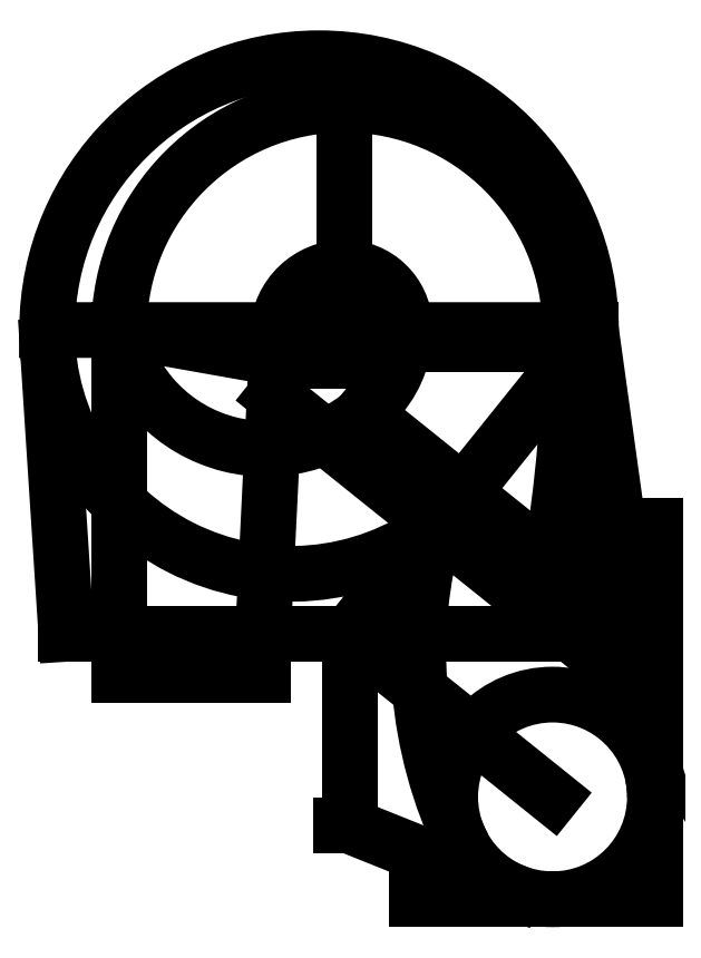
<metadata>
{"format":"dxf","ext":"dxf","renderer":"ezdxf+matplotlib","layout":"modelspace","background":"white","min_lineweight":24,"dpi":150}
</metadata>
<code>
0
SECTION
2
ENTITIES
0
LINE
8
0
10
14.5
20
16.25
30
0
11
139.5
21
16.25
31
0
0
LINE
8
0
10
139.5
20
16.25
30
0
11
139.5
21
111.2
31
0
0
LWPOLYLINE
8
0
90
2
70
1
43
0
10
139.5
20
111.2
10
-30.5
20
111.2
42
-1
0
LINE
8
0
10
-8.001
20
16.25
30
-1.776e-14
11
37
21
16.25
31
-6.819e-15
0
LINE
8
0
10
-8.001
20
3.25
30
-1.776e-14
11
37
21
3.25
31
-6.819e-15
0
LINE
8
0
10
-8.001
20
16.25
30
-1.776e-14
11
-8.001
21
111.2
31
-1.776e-14
0
LINE
8
0
10
54.5
20
101.7
30
0
11
54.5
21
120.8
31
0
0
LINE
8
0
10
62.5
20
120.8
30
0
11
62.5
21
101.7
31
0
0
LINE
8
0
10
62.5
20
120.8
30
0
11
54.5
21
120.8
31
0
0
ARC
8
0
10
62.5
20
111.2
30
0
40
70.5
210
-2.52e-16
220
9.568e-15
230
1
50
0
51
180
0
LINE
8
0
10
159.5
20
50
30
0
11
159.5
21
-66.75
31
0
0
LINE
8
0
10
85
20
-66.75
30
0
11
159.5
21
-66.75
31
0
0
CIRCLE
8
0
10
127.5
20
-34.75
30
0
40
32
210
-0
220
0
230
1
0
LWPOLYLINE
8
0
90
7
70
1
43
0
10
-8.001
20
111.2
10
41.23
20
102.5
10
41.23
20
102.5
10
41.64
20
110.9
42
-0.3999
10
62.5
20
130.8
42
-0.3999
10
81.27
20
112.9
42
-0.1903
10
73.74
20
90.69
42
-0.6227
0
LINE
8
0
10
37
20
16.25
30
-6.819e-15
11
41.23
21
102.5
31
-1.776e-14
0
LINE
8
0
10
62.5
20
181.8
30
-6.745e-13
11
62.5
21
130.8
31
-6.745e-13
0
LINE
8
0
10
83.77
20
102.5
30
-1.776e-14
11
83.77
21
102.5
31
-2.134e-14
0
LINE
8
0
10
64.01
20
16.25
30
0
11
61.29
21
16.25
31
8.828e-15
0
LINE
8
0
10
64.01
20
16.25
30
0
11
127.5
21
-34.75
31
0
0
LINE
8
0
10
64.01
20
16.25
30
0
11
127.5
21
95.28
31
0
0
LINE
8
0
10
68.27
20
85.6
30
0
11
99.54
21
60.48
31
0
0
LINE
8
0
10
99.54
20
60.48
30
0
11
126.8
21
38.56
31
0
0
LINE
8
0
10
139.5
20
111.2
30
0
11
159.5
21
-32.54
31
0
0
LINE
8
0
10
154.6
20
2.621
30
0
11
150.1
21
2.621
31
0
0
LWPOLYLINE
8
0
90
3
70
1
43
0
10
126.8
20
38.56
42
0.0424
10
133
20
111.2
42
0.07827
10
150.1
20
2.621
0
ARC
8
0
10
537.5
20
111.2
30
0
40
398
210
0
220
0
230
1
50
180
51
195.8
0
LINE
8
0
10
150.1
20
2.621
30
0
11
91.13
21
50
31
0
0
LINE
8
0
10
91.13
20
50
30
0
11
40.64
21
90.56
31
0
0
LINE
8
0
10
-8.001
20
16.25
30
-1.776e-14
11
37
21
16.25
31
-6.819e-15
0
LINE
8
0
10
133
20
106.8
30
1.6e-14
11
80.98
21
106.8
31
1.681e-13
0
ARC
8
0
10
225.5
20
10.76
30
5.653e-13
40
140
210
-3.884e-15
220
1.106e-15
230
1
50
163.7
51
205.9
0
ARC
8
0
10
30.29
20
-32.65
30
0
40
129.2
210
0
220
0
230
1
50
-0.8911
51
15.84
0
ARC
8
0
10
45.73
20
111.3
30
0
40
76.23
210
0
220
0
230
1
50
180
51
306.5
0
LINE
8
0
10
-24.5
20
16.25
30
0
11
-30.34
21
106.3
31
0
0
LINE
8
0
10
-24.5
20
16.25
30
0
11
-8.001
21
16.25
31
-1.776e-14
0
LINE
8
0
10
37
20
16.25
30
-6.819e-15
11
64.01
21
16.25
31
0
0
LINE
8
0
10
61.29
20
-43.75
30
1.776e-14
11
64.01
21
-43.75
31
8.936e-15
0
LINE
8
0
10
64.01
20
16.25
30
0
11
64.01
21
-43.75
31
8.936e-15
0
LINE
8
0
10
64.01
20
-43.75
30
8.936e-15
11
115.6
21
-64.45
31
0
0
ENDSEC
0
EOF

</code>
